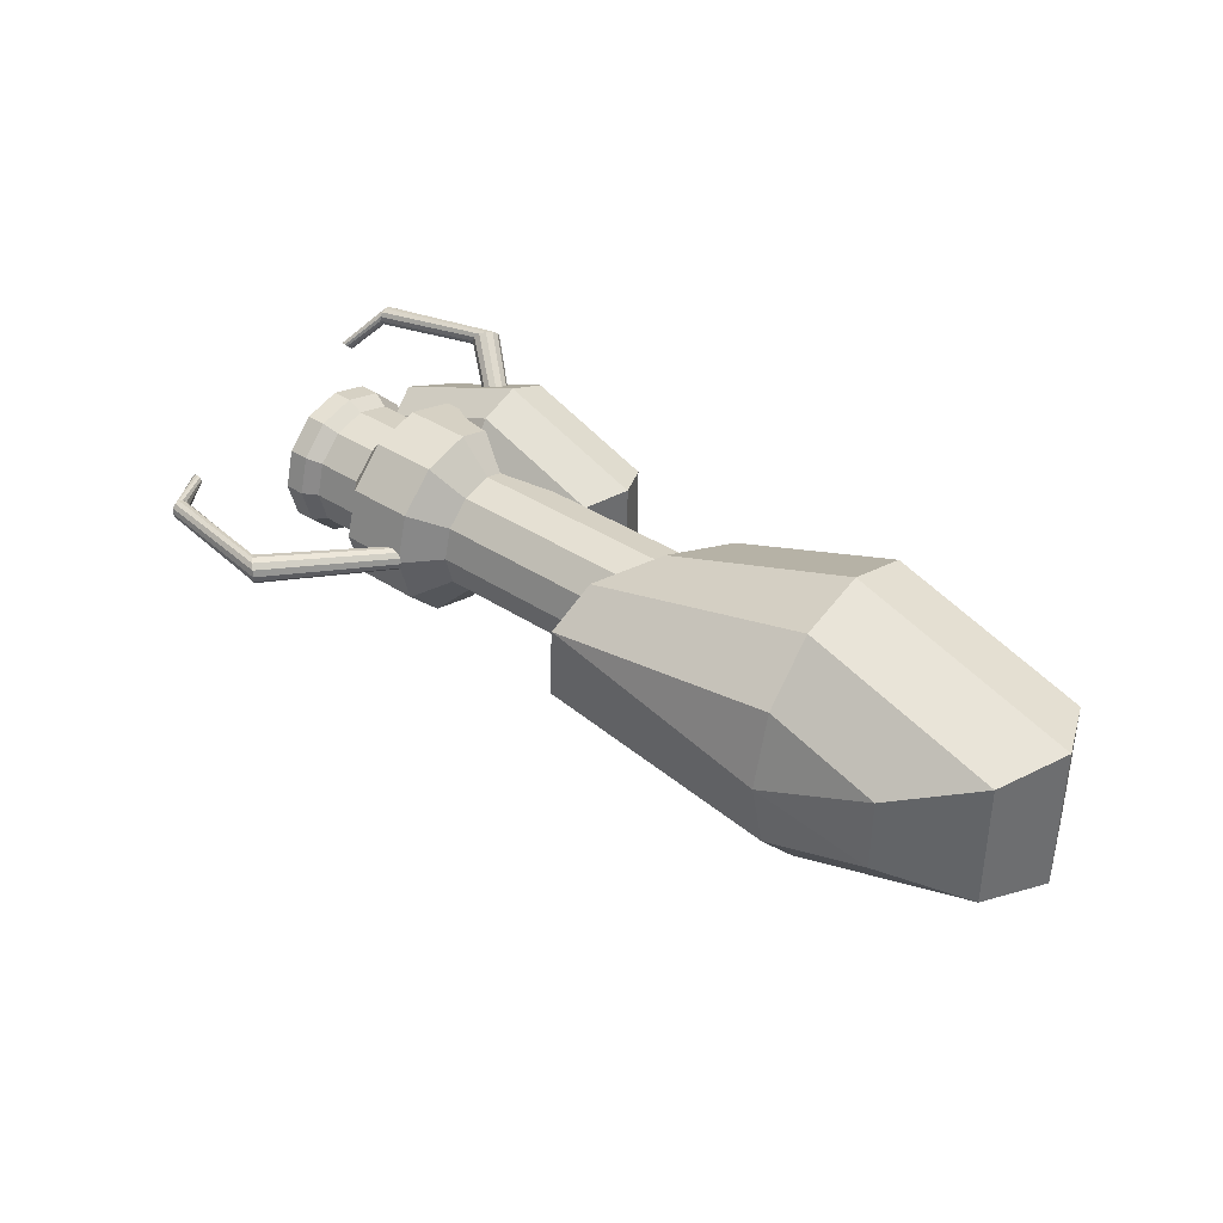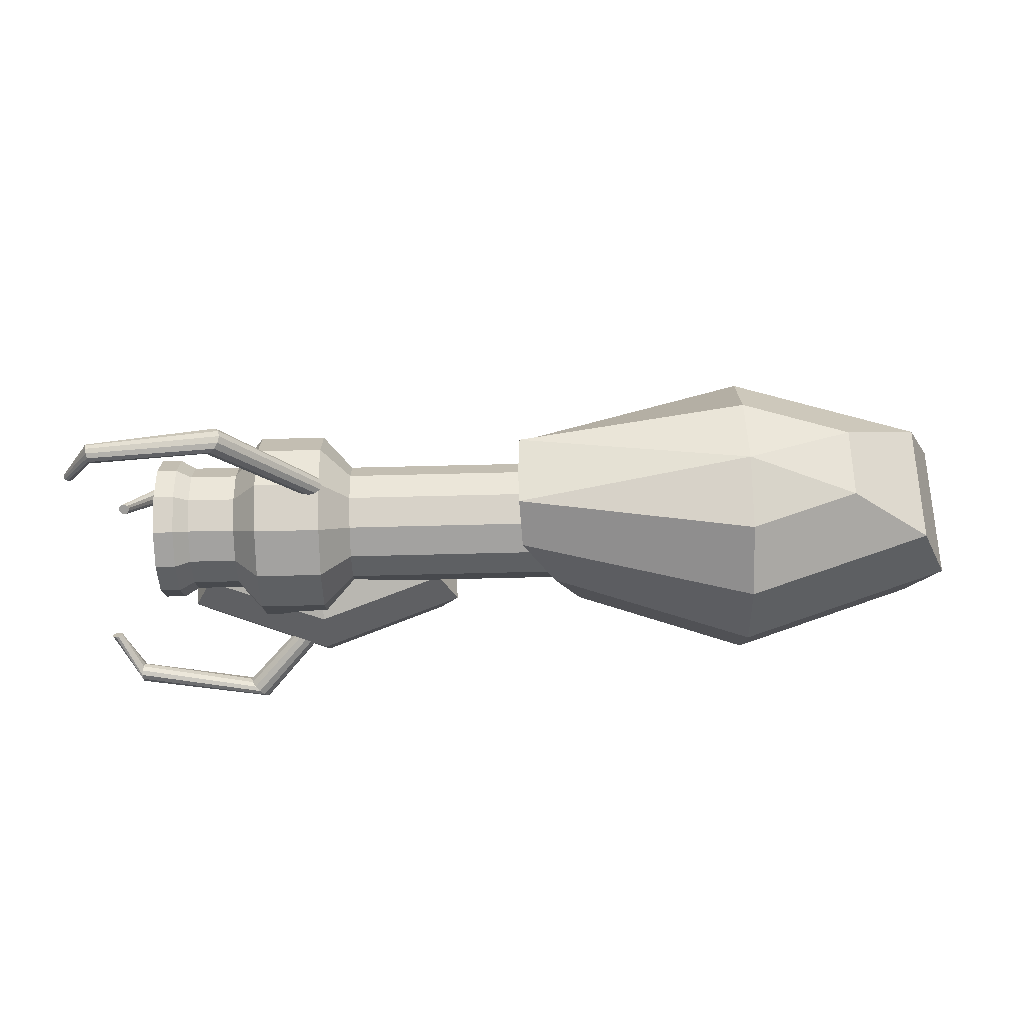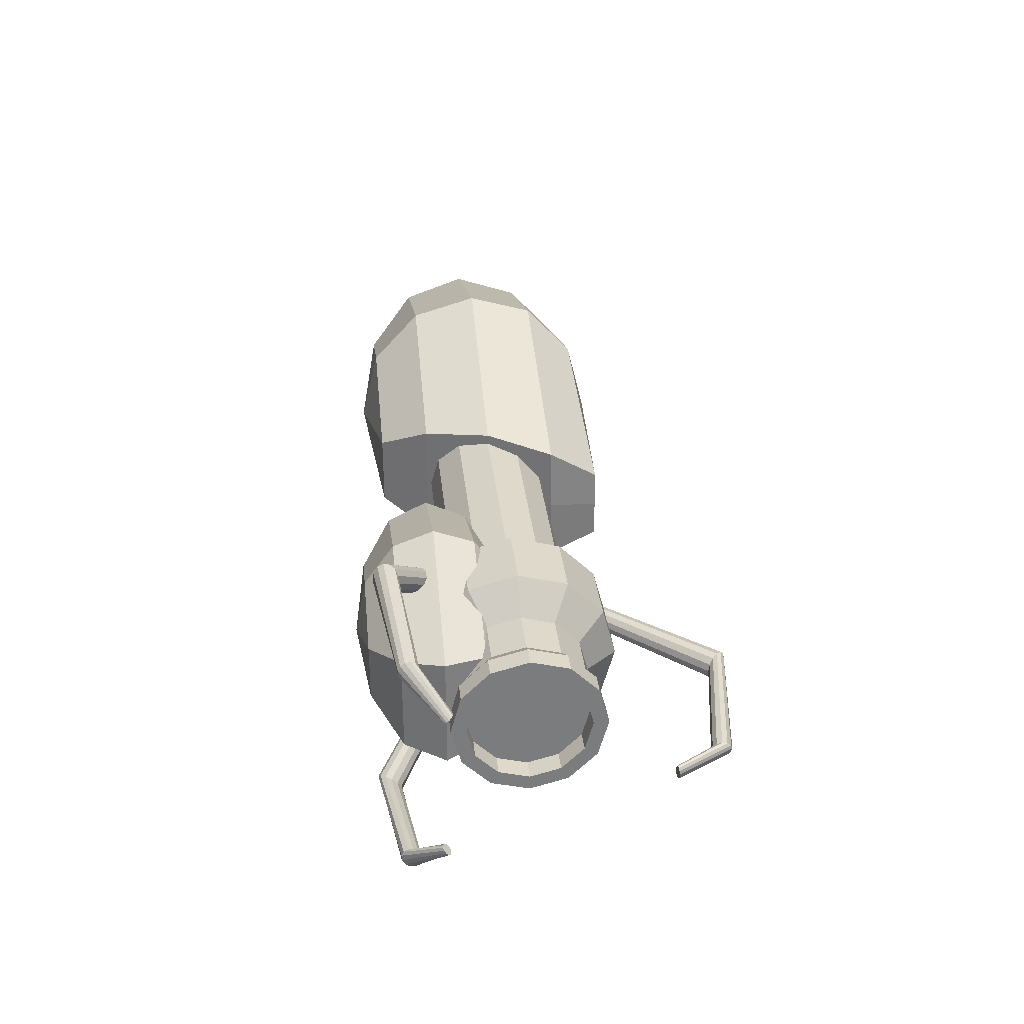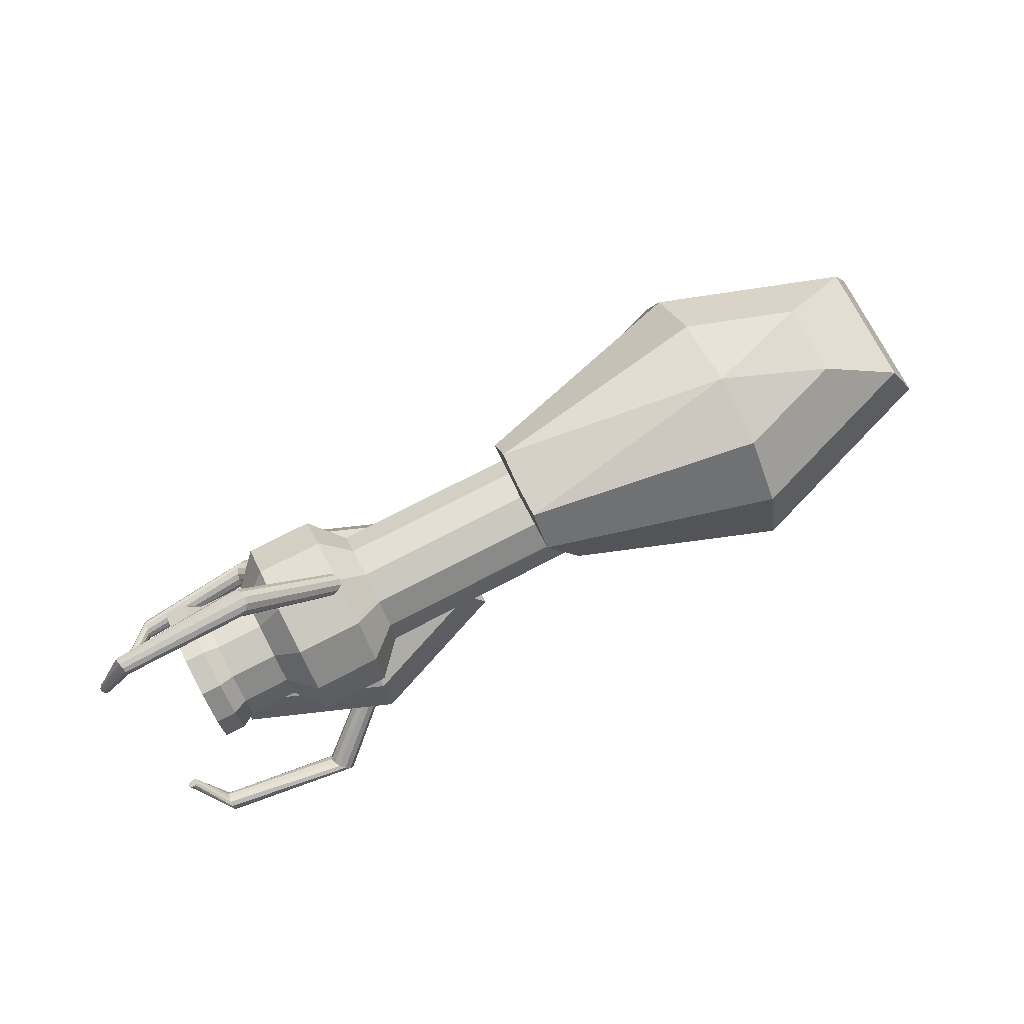
<metadata>
{"format":"obj","ext":"obj","renderer":"f3d","projection":"perspective","resolution":1024,"background":"white","views":[{"elev":37.8,"azim":-140.0,"up":"+Z"},{"elev":62.5,"azim":178.5,"up":"+Y"},{"elev":31.7,"azim":84.1,"up":"+Z"},{"elev":74.7,"azim":152.6,"up":"+Y"}]}
</metadata>
<code>
o Cylinder.001
v 1.048 0.4374 -0.05593
v 2.147 0.8537 -0.04802
v 1.067 0.4177 -0.04843
v 2.148 0.8288 -0.04295
v 1.082 0.4032 -0.02796
v 2.151 0.8099 -0.02638
v 1.087 0.3979 0
v 2.156 0.8018 -0.002733
v 1.082 0.4032 0.02796
v 2.161 0.807 0.02164
v 1.067 0.4177 0.04843
v 2.165 0.8238 0.04022
v 1.048 0.4374 0.05593
v 2.167 0.8479 0.04802
v 1.028 0.4572 0.04843
v 2.166 0.8728 0.04295
v 1.013 0.4717 0.02796
v 2.163 0.8918 0.02638
v 1.008 0.477 0
v 2.158 0.8998 0.002733
v 1.013 0.4717 -0.02796
v 2.153 0.8947 -0.02164
v 1.028 0.4572 -0.04843
v 2.149 0.8778 -0.04022
v 1.517 0.9537 -0.06787
v 1.541 0.9297 -0.05877
v 1.558 0.9121 -0.03393
v 1.565 0.9057 0
v 1.558 0.9121 0.03393
v 1.541 0.9297 0.05877
v 1.517 0.9537 0.06787
v 1.493 0.9777 0.05877
v 1.475 0.9953 0.03393
v 1.469 1.002 0
v 1.475 0.9953 -0.03393
v 1.493 0.9777 -0.05877
v 2.303 0.624 -0.02762
v 2.288 0.6222 -0.02815
v 2.275 0.6207 -0.02115
v 2.267 0.62 -0.008473
v 2.267 0.6203 0.006469
v 2.274 0.6214 0.01968
v 2.286 0.6231 0.02762
v 2.301 0.625 0.02815
v 2.314 0.6264 0.02115
v 2.322 0.6271 0.008473
v 2.323 0.6268 -0.006469
v 2.316 0.6257 -0.01968
v 0.9801 -0.2271 0.2452
v 2.08 -0.527 0.534
v 0.9998 -0.2184 0.2259
v 2.081 -0.513 0.5128
v 1.014 -0.2226 0.2012
v 2.084 -0.5113 0.4877
v 1.02 -0.2387 0.1777
v 2.088 -0.5224 0.4653
v 1.014 -0.2622 0.1617
v 2.093 -0.5432 0.4517
v 0.9998 -0.2869 0.1574
v 2.097 -0.5683 0.4504
v 0.9801 -0.3062 0.1661
v 2.099 -0.5908 0.462
v 0.9603 -0.3149 0.1854
v 2.098 -0.6049 0.4832
v 0.9458 -0.3106 0.2101
v 2.095 -0.6066 0.5083
v 0.9405 -0.2946 0.2336
v 2.091 -0.5955 0.5307
v 0.9458 -0.2711 0.2497
v 2.086 -0.5747 0.5443
v 0.9603 -0.2464 0.2539
v 2.082 -0.5496 0.5455
v 1.449 -0.5837 0.6187
v 1.473 -0.5732 0.5953
v 1.491 -0.5783 0.5653
v 1.497 -0.5978 0.5368
v 1.491 -0.6263 0.5173
v 1.473 -0.6563 0.5122
v 1.449 -0.6797 0.5227
v 1.425 -0.6902 0.5461
v 1.408 -0.6851 0.5761
v 1.401 -0.6656 0.6047
v 1.408 -0.6371 0.6241
v 1.425 -0.6071 0.6293
v 2.236 -0.379 0.3571
v 2.221 -0.3774 0.3562
v 2.208 -0.3813 0.3502
v 2.2 -0.3898 0.3408
v 2.199 -0.4005 0.3304
v 2.206 -0.4106 0.3219
v 2.219 -0.4175 0.3174
v 2.233 -0.4191 0.3184
v 2.247 -0.4152 0.3243
v 2.255 -0.4067 0.3338
v 2.255 -0.396 0.3442
v 2.248 -0.3859 0.3527
v 0.9617 -0.3245 -0.2695
v 2.061 -0.6133 -0.5694
v 0.9815 -0.3052 -0.2608
v 2.062 -0.5921 -0.5554
v 0.996 -0.2805 -0.265
v 2.065 -0.567 -0.5537
v 1.001 -0.257 -0.2811
v 2.07 -0.5446 -0.5648
v 0.996 -0.241 -0.3046
v 2.075 -0.531 -0.5856
v 0.9815 -0.2367 -0.3293
v 2.079 -0.5298 -0.6107
v 0.9617 -0.2454 -0.3486
v 2.081 -0.5413 -0.6332
v 0.9419 -0.2647 -0.3572
v 2.08 -0.5625 -0.6472
v 0.9275 -0.2894 -0.353
v 2.077 -0.5876 -0.649
v 0.9222 -0.3129 -0.337
v 2.072 -0.61 -0.6379
v 0.9275 -0.329 -0.3135
v 2.067 -0.6236 -0.617
v 0.9419 -0.3332 -0.2888
v 2.063 -0.6248 -0.592
v 1.431 -0.698 -0.6261
v 1.455 -0.6746 -0.6156
v 1.473 -0.6446 -0.6207
v 1.479 -0.6161 -0.6401
v 1.473 -0.5966 -0.6687
v 1.455 -0.5915 -0.6987
v 1.431 -0.602 -0.7221
v 1.407 -0.6254 -0.7326
v 1.389 -0.6554 -0.7275
v 1.383 -0.684 -0.708
v 1.389 -0.7034 -0.6795
v 1.407 -0.7086 -0.6495
v 2.217 -0.4364 -0.4214
v 2.202 -0.4355 -0.4198
v 2.189 -0.4295 -0.4237
v 2.181 -0.4201 -0.4322
v 2.181 -0.4097 -0.4429
v 2.188 -0.4012 -0.453
v 2.2 -0.3967 -0.4598
v 2.215 -0.3977 -0.4615
v 2.228 -0.4036 -0.4576
v 2.236 -0.4131 -0.4491
v 2.237 -0.4235 -0.4384
v 2.23 -0.432 -0.4282
v -0.3593 -0 -0.3125
v 0.8714 0 -0.3125
v -0.3593 -0.1562 -0.2706
v 0.8714 -0.1562 -0.2706
v -0.3593 -0.2706 -0.1562
v 0.8714 -0.2706 -0.1562
v -0.3593 -0.3125 0
v 0.8714 -0.3125 0
v -0.3593 -0.2706 0.1562
v 0.8714 -0.2706 0.1562
v -0.3593 -0.1562 0.2706
v 0.8714 -0.1562 0.2706
v -0.3593 -0 0.3125
v 0.8714 -0 0.3125
v -0.3593 0.1562 0.2706
v 0.8714 0.1562 0.2706
v -0.3593 0.2706 0.1562
v 0.8714 0.2706 0.1562
v -0.3593 0.3125 0
v 0.8714 0.3125 0
v -0.3593 0.2706 -0.1562
v 0.8714 0.2706 -0.1562
v -0.3593 0.1562 -0.2706
v 0.8714 0.1562 -0.2706
v 1.022 0 -0.4801
v 1.022 -0.2401 -0.4158
v 1.022 -0.4158 -0.2401
v 1.022 -0.4801 -0
v 1.022 -0.4158 0.2401
v 1.022 -0.2401 0.4158
v 1.022 0 0.4801
v 1.022 0.2401 0.4158
v 1.022 0.4158 0.2401
v 1.022 0.4801 0
v 1.022 0.4158 -0.2401
v 1.022 0.2401 -0.4158
v 1.357 0 -0.4801
v 1.357 -0.2401 -0.4158
v 1.357 -0.4158 -0.2401
v 1.357 -0.4801 -0
v 1.357 -0.4158 0.2401
v 1.357 -0.2401 0.4158
v 1.357 0 0.4801
v 1.357 0.2401 0.4158
v 1.357 0.4158 0.2401
v 1.357 0.4801 0
v 1.357 0.4158 -0.2401
v 1.357 0.2401 -0.4158
v 1.487 0 -0.3268
v 1.487 -0.1634 -0.283
v 1.487 -0.283 -0.1634
v 1.487 -0.3268 0
v 1.487 -0.283 0.1634
v 1.487 -0.1634 0.283
v 1.487 0 0.3268
v 1.487 0.1634 0.283
v 1.487 0.283 0.1634
v 1.487 0.3268 0
v 1.487 0.283 -0.1634
v 1.487 0.1634 -0.283
v 1.726 0 -0.3268
v 1.726 -0.1634 -0.283
v 1.726 -0.283 -0.1634
v 1.726 -0.3268 0
v 1.726 -0.283 0.1634
v 1.726 -0.1634 0.283
v 1.726 0 0.3268
v 1.726 0.1634 0.283
v 1.726 0.283 0.1634
v 1.726 0.3268 0
v 1.726 0.283 -0.1634
v 1.726 0.1634 -0.283
v 1.801 0 -0.3706
v 1.801 -0.1853 -0.321
v 1.801 -0.321 -0.1853
v 1.801 -0.3706 0
v 1.801 -0.321 0.1853
v 1.801 -0.1853 0.321
v 1.801 0 0.3706
v 1.801 0.1853 0.321
v 1.801 0.321 0.1853
v 1.801 0.3706 0
v 1.801 0.321 -0.1853
v 1.801 0.1853 -0.321
v 1.904 0 -0.298
v 1.904 -0.149 -0.2581
v 1.904 -0.2581 -0.149
v 1.904 -0.298 0
v 1.904 -0.2581 0.149
v 1.904 -0.149 0.2581
v 1.904 0 0.298
v 1.904 0.149 0.2581
v 1.904 0.2581 0.149
v 1.904 0.298 0
v 1.904 0.2581 -0.149
v 1.904 0.149 -0.2581
v 1.904 -0.1853 -0.321
v 1.904 0 -0.3706
v 1.904 -0.321 -0.1853
v 1.904 -0.3706 0
v 1.904 -0.321 0.1853
v 1.904 -0.1853 0.321
v 1.904 0 0.3706
v 1.904 0.1853 0.321
v 1.904 0.321 0.1853
v 1.904 0.3706 0
v 1.904 0.321 -0.1853
v 1.904 0.1853 -0.321
v 1.799 0 -0.298
v 1.799 -0.149 -0.2581
v 1.799 -0.2581 -0.149
v 1.799 -0.298 0
v 1.799 -0.2581 0.149
v 1.799 -0.149 0.2581
v 1.799 0 0.298
v 1.799 0.149 0.2581
v 1.799 0.2581 0.149
v 1.799 0.298 0
v 1.799 0.2581 -0.149
v 1.799 0.149 -0.2581
v -1.232 0.5773 -0.3641
v -1.232 0.3333 -0.6306
v -1.232 -0 -0.7281
v -1.232 -0.3333 -0.6306
v -1.232 -0.5773 -0.3641
v -1.232 0.6666 -0
v -0.02855 0.5773 -0.182
v -0.04529 0.3333 -0.3153
v -0.2192 0 -0.3641
v -0.3643 -0.3333 -0.3153
v -0.5197 -0.5773 -0.182
v -0.04075 0.5773 0.182
v -0.05749 0.3333 0.3153
v -0.2192 0 0.3641
v -0.3643 -0.3333 0.3153
v -0.5197 -0.5773 0.182
v -1.232 0.5773 0.3641
v -1.232 0.3333 0.6306
v -1.232 -0 0.7281
v -1.232 -0.3333 0.6306
v -1.232 -0.5773 0.3641
v -1.232 -0.6666 -0
v -1.774 0.5773 0.182
v -2.17 0.3333 0.3153
v -2.315 -0 0.3641
v -2.17 -0.3333 0.3153
v -1.774 -0.5773 0.182
v -1.774 0.5773 -0.182
v -2.17 0.3333 -0.3153
v -2.315 -0 -0.3641
v -2.17 -0.3333 -0.3153
v -1.774 -0.5773 -0.182
v -0.2192 0 -0
v -0.3643 -0.3333 -0
v -0.5197 -0.5773 -0
v -0.02855 0.5773 -0
v -0.04529 0.3333 -0
v 1.043 -0.03576 -0.2789
v 1.043 -0.1816 -0.4831
v 1.043 -0.3808 -0.5579
v 1.043 -0.58 -0.4831
v 1.043 -0.7258 -0.2789
v 1.043 0.01762 -0
v 1.406 -0.03576 -0.1395
v 1.672 -0.1816 -0.2416
v 1.769 -0.3808 -0.2789
v 1.672 -0.58 -0.2416
v 1.406 -0.7258 -0.1395
v 1.406 -0.03576 0.1395
v 1.672 -0.1816 0.2416
v 1.769 -0.3808 0.2789
v 1.672 -0.58 0.2416
v 1.406 -0.7258 0.1395
v 1.043 -0.03576 0.2789
v 1.043 -0.1816 0.4831
v 1.043 -0.3808 0.5579
v 1.043 -0.58 0.4831
v 1.043 -0.7258 0.2789
v 1.043 -0.7792 -0
v 0.6793 -0.03576 0.1395
v 0.4133 -0.1816 0.2416
v 0.3159 -0.3808 0.2789
v 0.4133 -0.58 0.2416
v 0.6793 -0.7258 0.1395
v 0.6793 -0.03576 -0.1395
v 0.4133 -0.1816 -0.2416
v 0.3159 -0.3808 -0.2789
v 0.4133 -0.58 -0.2416
v 0.6793 -0.7258 -0.1395
f 1 3 5 7 9 11 13 15 17 19 21 23
f 49 51 53 55 57 59 61 63 65 67 69 71
f 97 99 101 103 105 107 109 111 113 115 117 119
f 145 146 148 147
f 147 148 150 149
f 149 150 152 151
f 151 152 154 153
f 153 154 156 155
f 155 156 158 157
f 157 158 160 159
f 159 160 162 161
f 161 162 164 163
f 163 164 166 165
f 165 166 168 167
f 167 168 146 145
f 145 147 149 151 153 155 157 159 161 163 165 167
f 156 154 173 174
f 154 152 172 173
f 152 150 171 172
f 150 148 170 171
f 172 171 183 184
f 173 172 184 185
f 197 196 208 209
f 184 183 195 196
f 185 184 196 197
f 196 195 207 208
f 302 307 308
f 309 308 313 314
f 308 307 313
f 313 307 318
f 318 307 324
f 324 307 329
f 325 324 329 330
f 329 307 302
f 25 2 4 26
f 26 4 6 27
f 27 6 8 28
f 28 8 10 29
f 29 10 12 30
f 30 12 14 31
f 31 14 16 32
f 32 16 18 33
f 33 18 20 34
f 34 20 22 35
f 2 24 48 37
f 35 22 24 36
f 36 24 2 25
f 23 36 25 1
f 21 35 36 23
f 19 34 35 21
f 17 33 34 19
f 15 32 33 17
f 13 31 32 15
f 11 30 31 13
f 9 29 30 11
f 7 28 29 9
f 5 27 28 7
f 3 26 27 5
f 1 25 26 3
f 38 37 48 47 46 45 44 43 42 41 40 39
f 4 2 37 38
f 8 6 39 40
f 24 22 47 48
f 6 4 38 39
f 22 20 46 47
f 20 18 45 46
f 18 16 44 45
f 16 14 43 44
f 14 12 42 43
f 12 10 41 42
f 10 8 40 41
f 73 50 52 74
f 74 52 54 75
f 75 54 56 76
f 76 56 58 77
f 77 58 60 78
f 78 60 62 79
f 79 62 64 80
f 80 64 66 81
f 81 66 68 82
f 82 68 70 83
f 50 72 96 85
f 83 70 72 84
f 84 72 50 73
f 71 84 73 49
f 69 83 84 71
f 67 82 83 69
f 65 81 82 67
f 63 80 81 65
f 61 79 80 63
f 59 78 79 61
f 57 77 78 59
f 55 76 77 57
f 53 75 76 55
f 51 74 75 53
f 49 73 74 51
f 86 85 96 95 94 93 92 91 90 89 88 87
f 52 50 85 86
f 56 54 87 88
f 72 70 95 96
f 54 52 86 87
f 70 68 94 95
f 68 66 93 94
f 66 64 92 93
f 64 62 91 92
f 62 60 90 91
f 60 58 89 90
f 58 56 88 89
f 121 98 100 122
f 122 100 102 123
f 123 102 104 124
f 124 104 106 125
f 125 106 108 126
f 126 108 110 127
f 127 110 112 128
f 128 112 114 129
f 129 114 116 130
f 130 116 118 131
f 98 120 144 133
f 131 118 120 132
f 132 120 98 121
f 119 132 121 97
f 117 131 132 119
f 115 130 131 117
f 113 129 130 115
f 111 128 129 113
f 109 127 128 111
f 107 126 127 109
f 105 125 126 107
f 103 124 125 105
f 101 123 124 103
f 99 122 123 101
f 97 121 122 99
f 134 133 144 143 142 141 140 139 138 137 136 135
f 100 98 133 134
f 104 102 135 136
f 120 118 143 144
f 102 100 134 135
f 118 116 142 143
f 116 114 141 142
f 114 112 140 141
f 112 110 139 140
f 110 108 138 139
f 108 106 137 138
f 106 104 136 137
f 164 162 177 178
f 170 169 181 182
f 162 160 176 177
f 160 158 175 176
f 158 156 174 175
f 146 168 180 169
f 148 146 169 170
f 168 166 179 180
f 166 164 178 179
f 192 191 203 204
f 177 176 188 189
f 174 173 185 186
f 169 180 192 181
f 171 170 182 183
f 178 177 189 190
f 175 174 186 187
f 179 178 190 191
f 176 175 187 188
f 180 179 191 192
f 182 181 193 194
f 189 188 200 201
f 186 185 197 198
f 181 192 204 193
f 183 182 194 195
f 190 189 201 202
f 187 186 198 199
f 191 190 202 203
f 188 187 199 200
f 209 208 220 221
f 204 203 215 216
f 194 193 205 206
f 201 200 212 213
f 198 197 209 210
f 193 204 216 205
f 195 194 206 207
f 202 201 213 214
f 199 198 210 211
f 203 202 214 215
f 200 199 211 212
f 224 223 247 248
f 216 215 227 228
f 206 205 217 218
f 213 212 224 225
f 210 209 221 222
f 205 216 228 217
f 207 206 218 219
f 214 213 225 226
f 211 210 222 223
f 208 207 219 220
f 215 214 226 227
f 212 211 223 224
f 240 239 263 264
f 221 220 244 245
f 228 227 251 252
f 218 217 242 241
f 225 224 248 249
f 222 221 245 246
f 217 228 252 242
f 219 218 241 243
f 226 225 249 250
f 223 222 246 247
f 220 219 243 244
f 227 226 250 251
f 229 230 241 242
f 230 231 243 241
f 231 232 244 243
f 232 233 245 244
f 233 234 246 245
f 234 235 247 246
f 235 236 248 247
f 236 237 249 248
f 237 238 250 249
f 238 239 251 250
f 239 240 252 251
f 240 229 242 252
f 254 253 264 263 262 261 260 259 258 257 256 255
f 230 229 253 254
f 237 236 260 261
f 234 233 257 258
f 229 240 264 253
f 231 230 254 255
f 238 237 261 262
f 235 234 258 259
f 232 231 255 256
f 239 238 262 263
f 236 235 259 260
f 233 232 256 257
f 286 269 275
f 268 267 273 274
f 266 265 271 272
f 269 268 274 275
f 267 266 272 273
f 265 270 271
f 301 300 276 277
f 299 298 279 280
f 297 301 277 278
f 271 270 276 300
f 286 275 299 280
f 298 297 278 279
f 280 279 284 285
f 278 277 282 283
f 276 270 281
f 286 280 285
f 279 278 283 284
f 277 276 281 282
f 285 284 290 291
f 283 282 288 289
f 281 270 287
f 286 285 291
f 284 283 289 290
f 282 281 287 288
f 291 290 295 296
f 289 288 293 294
f 287 270 292
f 286 291 296
f 290 289 294 295
f 288 287 292 293
f 296 295 268 269
f 294 293 266 267
f 292 270 265
f 286 296 269
f 295 294 267 268
f 293 292 265 266
f 274 273 297 298
f 273 272 301 297
f 275 274 298 299
f 272 271 300 301
f 323 306 312
f 305 304 310 311
f 303 302 308 309
f 306 305 311 312
f 304 303 309 310
f 312 311 316 317
f 310 309 314 315
f 323 312 317
f 311 310 315 316
f 317 316 321 322
f 315 314 319 320
f 323 317 322
f 316 315 320 321
f 314 313 318 319
f 322 321 327 328
f 320 319 325 326
f 323 322 328
f 321 320 326 327
f 319 318 324 325
f 328 327 332 333
f 326 325 330 331
f 323 328 333
f 327 326 331 332
f 333 332 305 306
f 331 330 303 304
f 323 333 306
f 332 331 304 305
f 330 329 302 303

</code>
